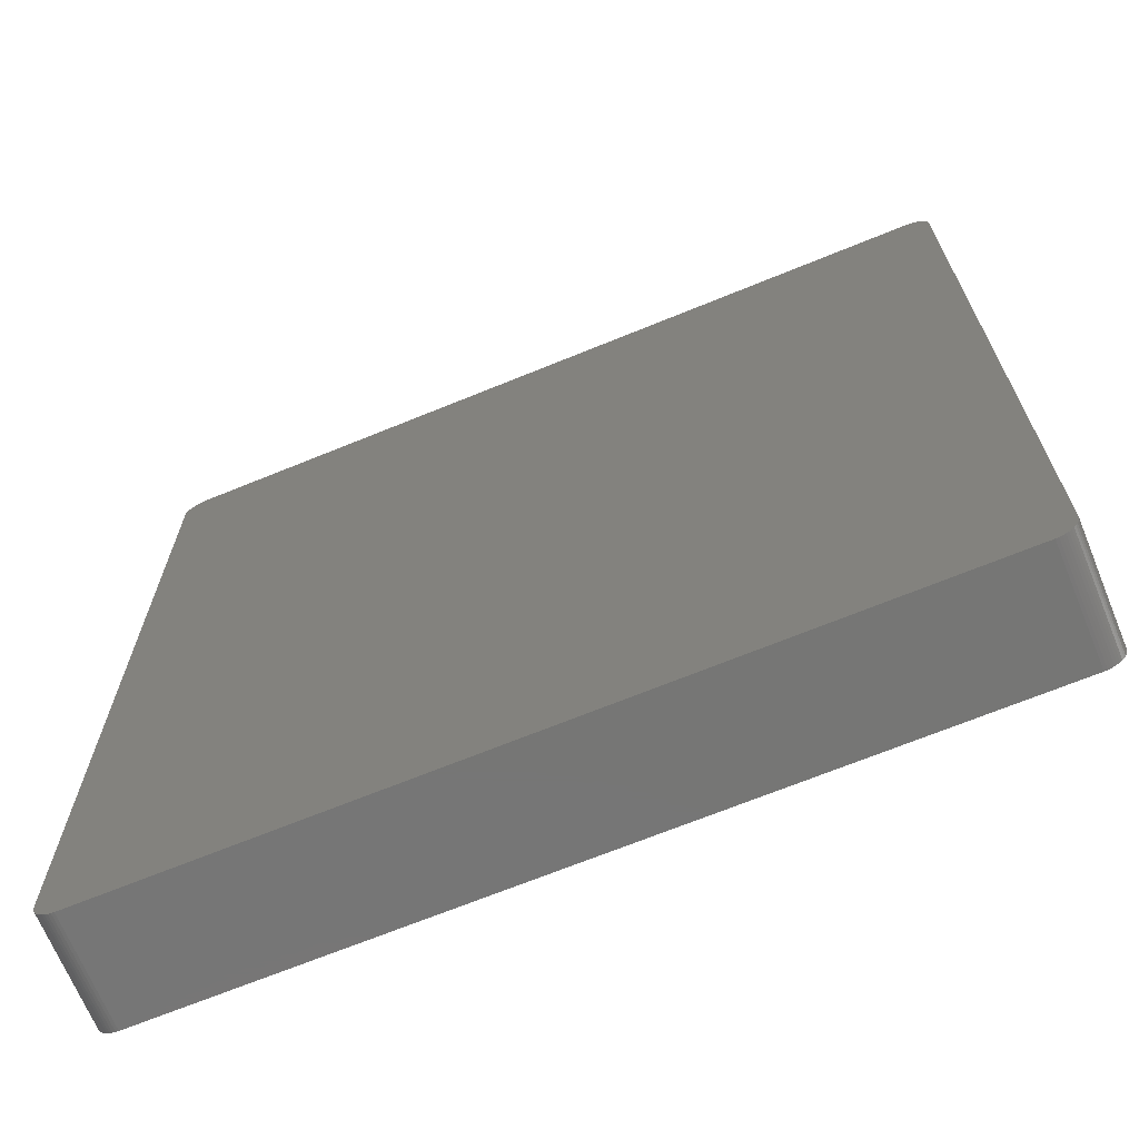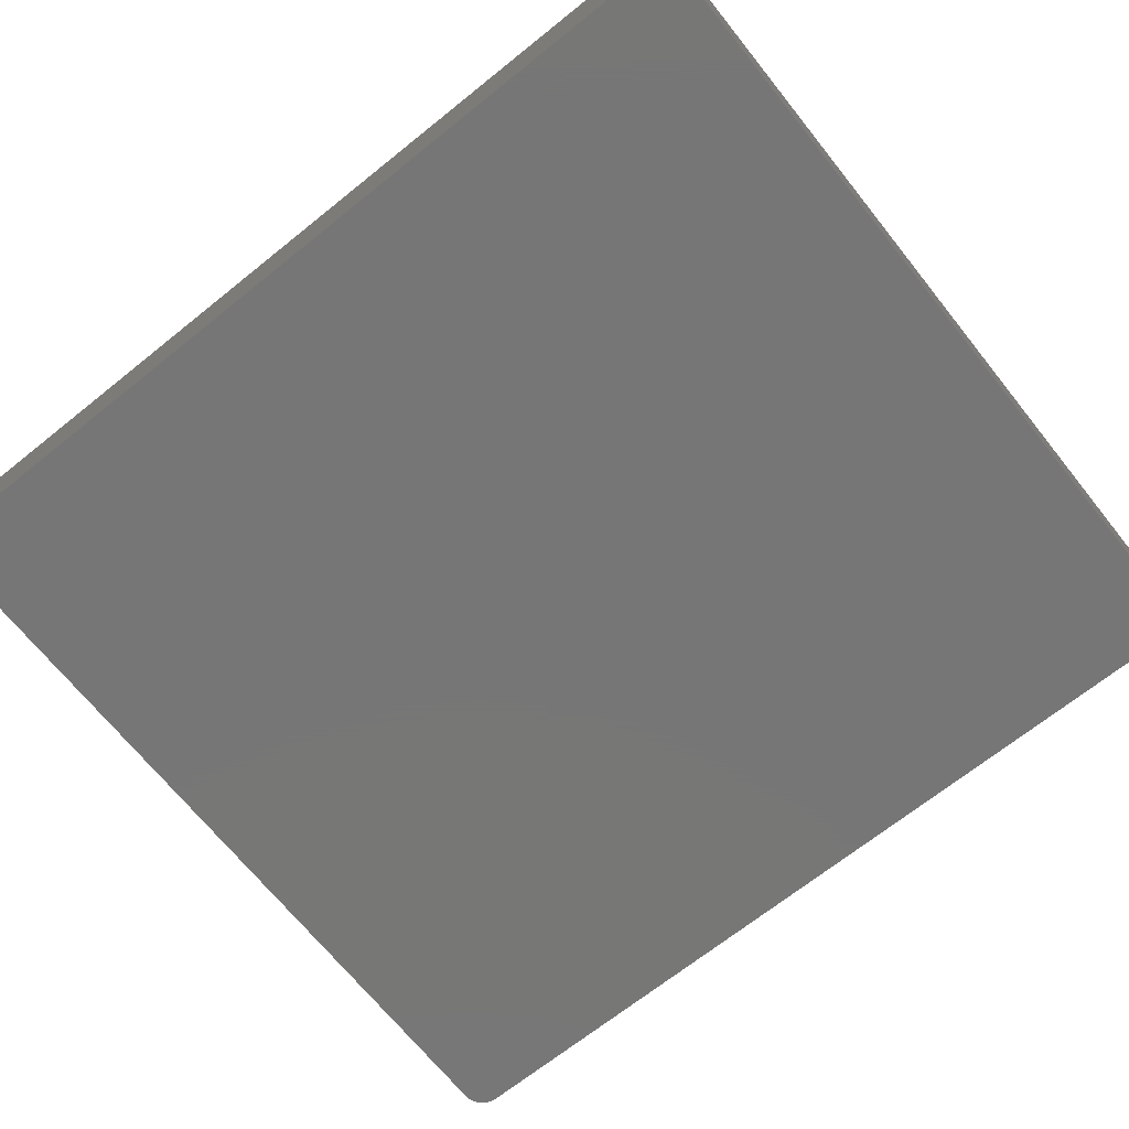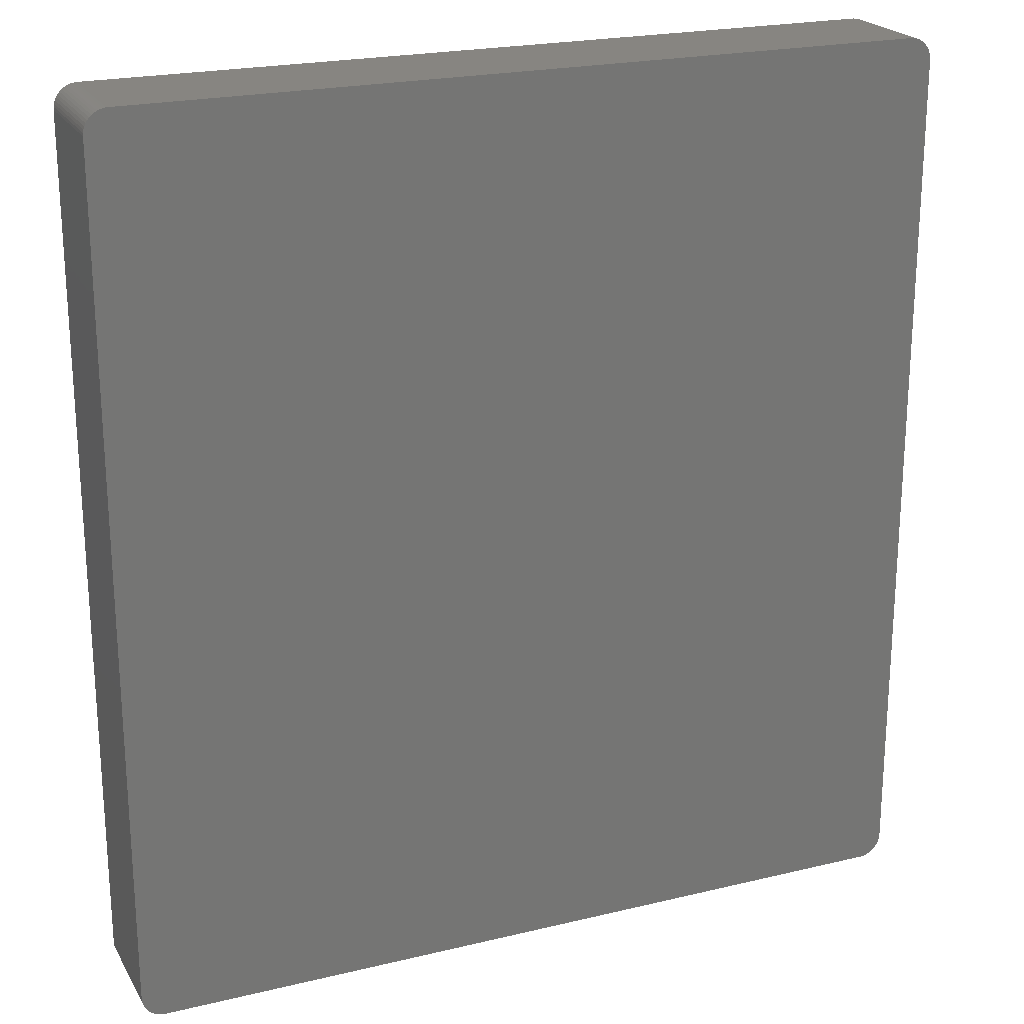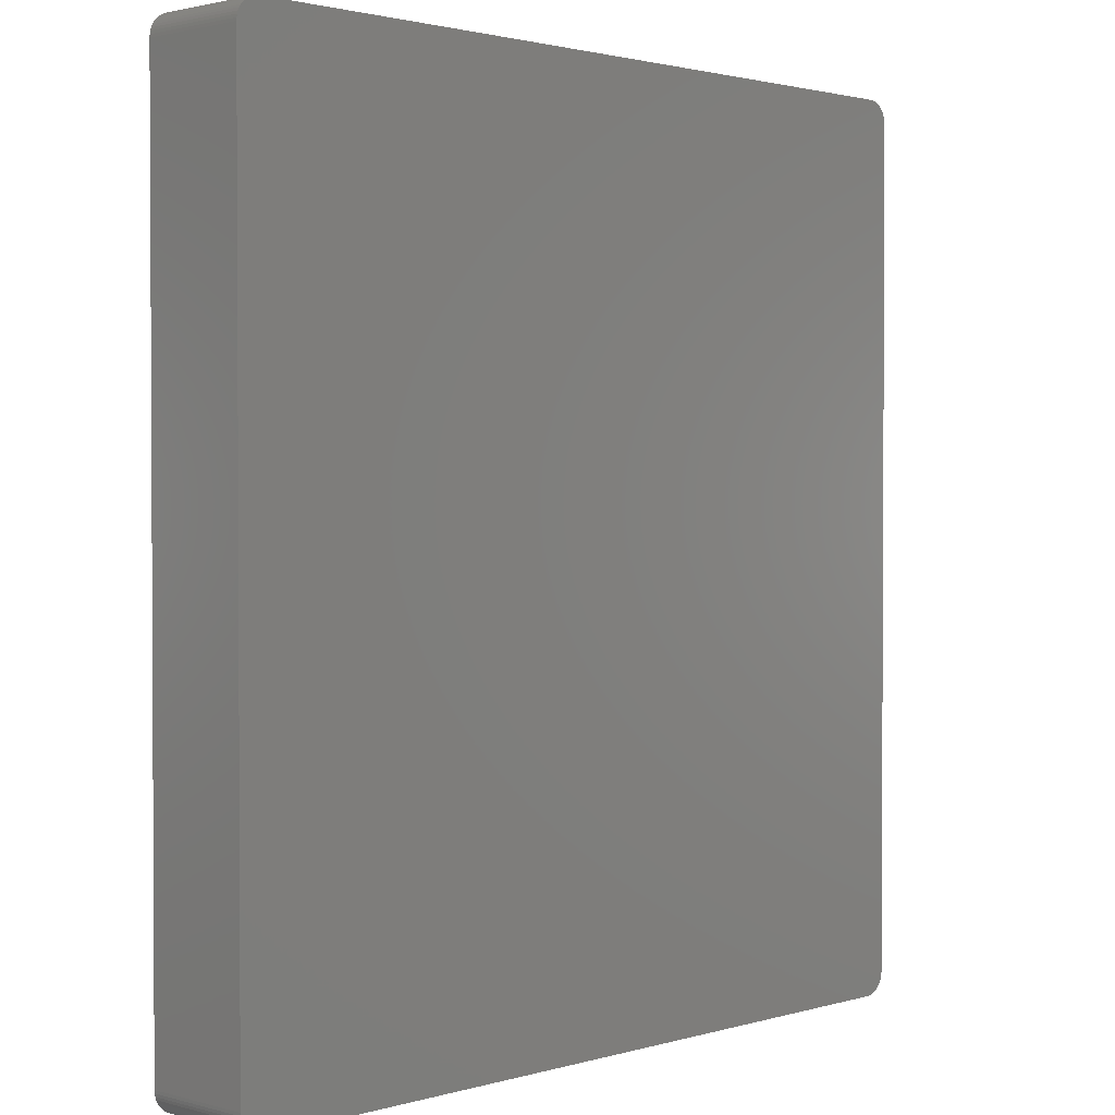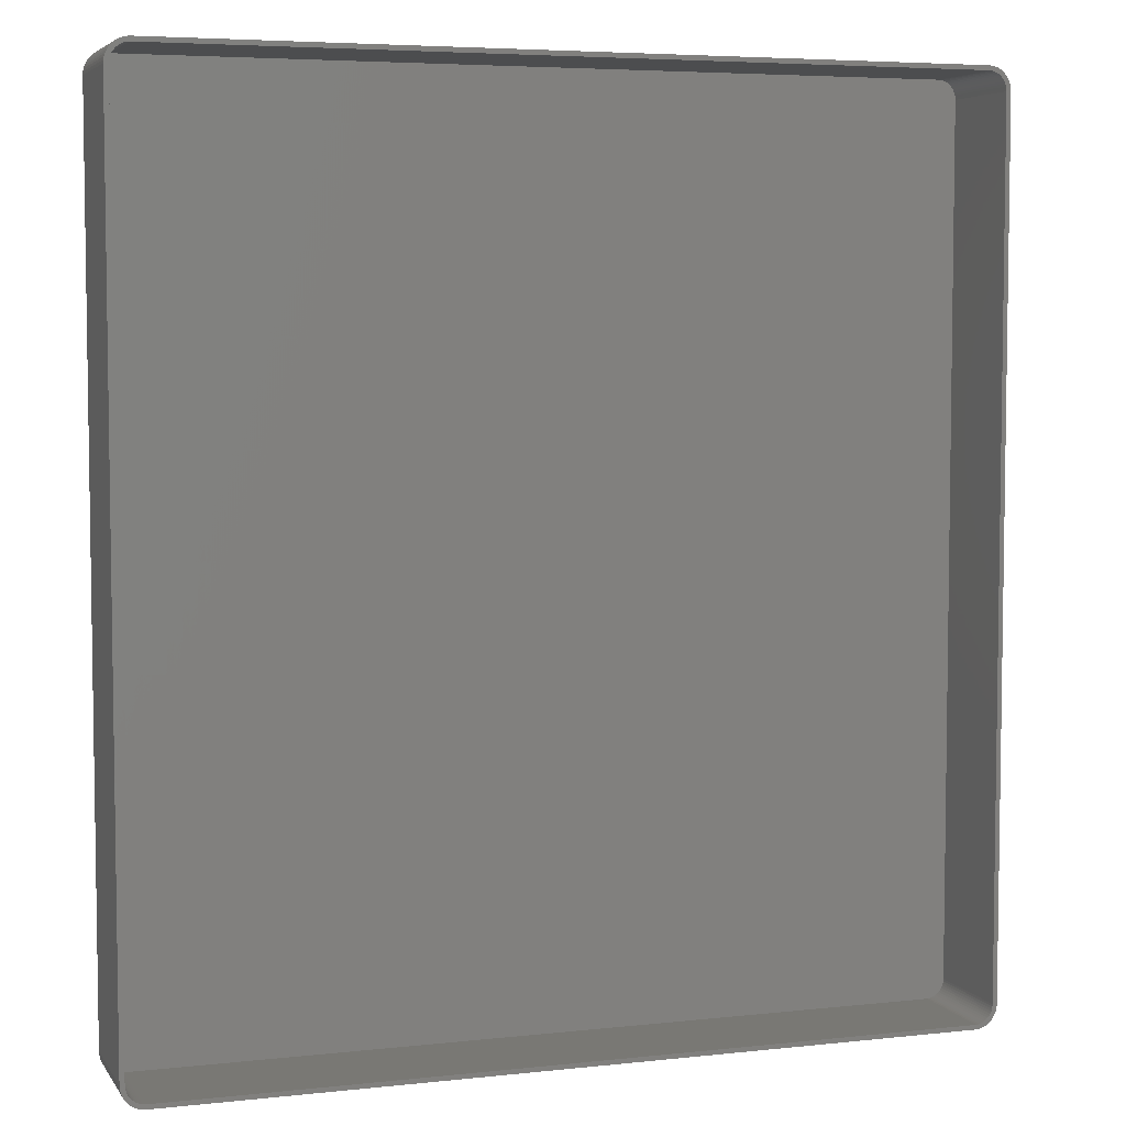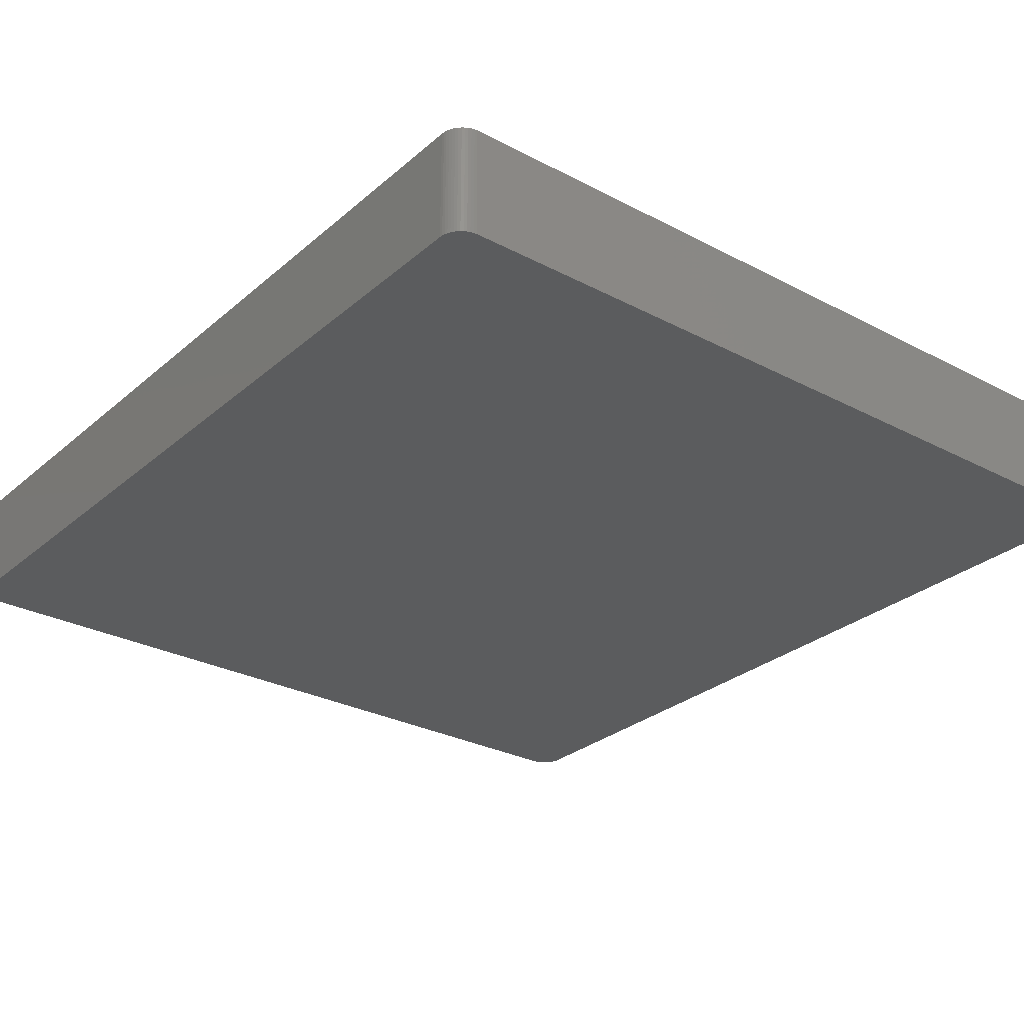
<metadata>
{"format":"stl","ext":"stl","renderer":"f3d","projection":"perspective","resolution":1024,"background":"white","views":[{"elev":-68.5,"azim":-157.7,"up":"+Y"},{"elev":-69.1,"azim":-51.3,"up":"+Z"},{"elev":22.0,"azim":157.2,"up":"+Y"},{"elev":1.7,"azim":134.1,"up":"+Y"},{"elev":5.3,"azim":-18.8,"up":"+Y"},{"elev":-28.5,"azim":-38.3,"up":"+Z"}]}
</metadata>
<code>
# stl→obj: 208 verts, 412 faces
v -90 92.5 0
v -89.96 93.13 24
v -89.96 93.13 0
v -90 92.5 24
v -90 -92.5 0
v -90 -92.5 24
v 89.96 -93.13 24
v 90 -92.5 0
v 90 -92.5 24
v 89.96 -93.13 0
v 90 92.5 0
v 90 92.5 24
v 89 92.5 24
v 89.96 93.13 24
v 88.97 93 24
v 89.84 93.74 24
v 89 -92.5 24
v 88.87 93.49 24
v 89.65 94.34 24
v 88.72 93.97 24
v 89.38 94.91 24
v 88.97 -93 24
v 88.51 94.43 24
v 89.05 95.44 24
v 89.84 -93.74 24
v 88.87 -93.49 24
v 88.24 94.85 24
v 88.64 95.92 24
v 87.92 95.24 24
v 88.19 96.35 24
v 87.55 95.58 24
v 87.68 96.72 24
v 87.14 95.88 24
v 87.13 97.02 24
v 86.7 96.12 24
v 86.55 97.26 24
v 86.24 96.3 24
v 85.94 97.41 24
v 85.75 96.43 24
v 85.31 97.49 24
v 85.25 96.49 24
v -85.25 96.49 24
v -85.31 97.49 24
v -85.75 96.43 24
v -85.94 97.41 24
v -86.24 96.3 24
v -86.55 97.26 24
v -86.7 96.12 24
v -87.13 97.02 24
v -87.14 95.88 24
v -87.68 96.72 24
v -87.55 95.58 24
v -88.19 96.35 24
v -87.92 95.24 24
v -88.64 95.92 24
v -88.24 94.85 24
v -89.05 95.44 24
v -88.51 94.43 24
v -89.38 94.91 24
v -88.72 93.97 24
v -89.84 93.74 24
v -88.87 93.49 24
v -89.65 94.34 24
v 89.65 -94.34 24
v 88.72 -93.97 24
v 89.38 -94.91 24
v 88.51 -94.43 24
v 89.05 -95.44 24
v 88.24 -94.85 24
v 88.64 -95.92 24
v 87.92 -95.24 24
v 88.19 -96.35 24
v 87.55 -95.58 24
v 87.68 -96.72 24
v 87.14 -95.88 24
v 87.13 -97.02 24
v 86.7 -96.12 24
v 86.55 -97.26 24
v 86.24 -96.3 24
v 85.94 -97.41 24
v 85.75 -96.43 24
v 85.31 -97.49 24
v 85.25 -96.49 24
v -85.25 -96.49 24
v -85.31 -97.49 24
v -85.75 -96.43 24
v -85.94 -97.41 24
v -86.24 -96.3 24
v -86.55 -97.26 24
v -86.7 -96.12 24
v -87.13 -97.02 24
v -87.14 -95.88 24
v -87.68 -96.72 24
v -87.55 -95.58 24
v -88.19 -96.35 24
v -87.92 -95.24 24
v -88.64 -95.92 24
v -88.24 -94.85 24
v -89.05 -95.44 24
v -88.51 -94.43 24
v -89.38 -94.91 24
v -88.72 -93.97 24
v -89.65 -94.34 24
v -88.87 -93.49 24
v -89.84 -93.74 24
v -88.97 -93 24
v -89.96 -93.13 24
v -89 -92.5 24
v -89 92.5 24
v -88.97 93 24
v 85.31 97.49 0
v -85.31 97.49 0
v 85.31 -97.49 0
v 89.84 -93.74 0
v 89.65 -94.34 0
v 89.38 -94.91 0
v 89.96 93.13 0
v 89.84 93.74 0
v 89.05 -95.44 0
v 89.65 94.34 0
v 88.64 -95.92 0
v 89.38 94.91 0
v 88.19 -96.35 0
v 89.05 95.44 0
v 87.68 -96.72 0
v 88.64 95.92 0
v 87.13 -97.02 0
v 88.19 96.35 0
v 86.55 -97.26 0
v 87.68 96.72 0
v 85.94 -97.41 0
v 87.13 97.02 0
v 86.55 97.26 0
v 85.94 97.41 0
v -85.31 -97.49 0
v -85.94 -97.41 0
v -86.55 -97.26 0
v -87.13 -97.02 0
v -85.94 97.41 0
v -87.68 -96.72 0
v -86.55 97.26 0
v -88.19 -96.35 0
v -87.13 97.02 0
v -88.64 -95.92 0
v -87.68 96.72 0
v -89.05 -95.44 0
v -88.19 96.35 0
v -89.38 -94.91 0
v -88.64 95.92 0
v -89.65 -94.34 0
v -89.05 95.44 0
v -89.84 -93.74 0
v -89.38 94.91 0
v -89.96 -93.13 0
v -89.65 94.34 0
v -89.84 93.74 0
v -85.75 96.43 2
v -85.25 96.49 2
v 85.25 96.49 2
v -87.55 -95.58 2
v -87.92 -95.24 2
v 85.25 -96.49 2
v -85.25 -96.49 2
v -89 -92.5 2
v -88.97 -93 2
v 89 -92.5 2
v 89 92.5 2
v 88.24 94.85 2
v 87.92 95.24 2
v -86.24 -96.3 2
v -86.7 -96.12 2
v -85.75 -96.43 2
v -89 92.5 2
v 88.72 -93.97 2
v 88.87 -93.49 2
v -87.14 -95.88 2
v -88.24 -94.85 2
v -87.92 95.24 2
v -87.55 95.58 2
v -87.14 95.88 2
v -86.7 96.12 2
v 87.14 -95.88 2
v 86.7 -96.12 2
v 86.7 96.12 2
v 87.14 95.88 2
v 86.24 96.3 2
v 88.87 93.49 2
v 88.72 93.97 2
v 87.92 -95.24 2
v 88.24 -94.85 2
v 88.51 -94.43 2
v -88.87 -93.49 2
v -88.72 -93.97 2
v -88.51 -94.43 2
v -88.51 94.43 2
v -88.72 93.97 2
v -88.87 93.49 2
v -88.24 94.85 2
v -86.24 96.3 2
v 86.24 -96.3 2
v 87.55 95.58 2
v 85.75 96.43 2
v 88.97 93 2
v 88.97 -93 2
v 87.55 -95.58 2
v 88.51 94.43 2
v 85.75 -96.43 2
v -88.97 93 2
f 1 2 3
f 2 1 4
f 5 4 1
f 4 5 6
f 7 8 9
f 8 7 10
f 9 11 12
f 11 9 8
f 13 12 14
f 12 13 9
f 15 14 16
f 17 9 13
f 18 16 19
f 9 17 7
f 20 19 21
f 22 7 17
f 23 21 24
f 7 22 25
f 26 25 22
f 14 15 13
f 16 18 15
f 19 20 18
f 27 24 28
f 21 23 20
f 24 27 23
f 29 28 30
f 28 29 27
f 31 30 32
f 30 31 29
f 32 33 31
f 34 33 32
f 34 35 33
f 36 35 34
f 36 37 35
f 38 37 36
f 38 39 37
f 40 39 38
f 40 41 39
f 40 42 41
f 43 42 40
f 43 44 42
f 45 44 43
f 45 46 44
f 47 46 45
f 47 48 46
f 49 48 47
f 49 50 48
f 51 50 49
f 50 51 52
f 53 52 51
f 52 53 54
f 55 54 53
f 54 55 56
f 57 56 55
f 56 57 58
f 59 58 57
f 58 59 60
f 61 62 63
f 60 63 62
f 63 60 59
f 25 26 64
f 65 64 26
f 64 65 66
f 67 66 65
f 66 67 68
f 69 68 67
f 68 69 70
f 71 70 69
f 70 71 72
f 73 72 71
f 72 73 74
f 75 74 73
f 75 76 74
f 77 76 75
f 77 78 76
f 79 78 77
f 79 80 78
f 81 80 79
f 81 82 80
f 83 82 81
f 84 82 83
f 84 85 82
f 86 85 84
f 86 87 85
f 88 87 86
f 88 89 87
f 90 89 88
f 90 91 89
f 92 91 90
f 93 92 94
f 92 93 91
f 95 94 96
f 94 95 93
f 97 96 98
f 99 98 100
f 96 97 95
f 101 100 102
f 103 102 104
f 105 104 106
f 98 99 97
f 107 106 108
f 109 4 108
f 62 61 110
f 6 108 4
f 2 110 61
f 107 108 6
f 110 2 109
f 100 101 99
f 109 2 4
f 102 103 101
f 104 105 103
f 106 107 105
f 111 43 40
f 43 111 112
f 113 8 10
f 8 5 11
f 113 10 114
f 8 113 5
f 113 114 115
f 1 11 5
f 113 115 116
f 117 111 118
f 113 116 119
f 118 111 120
f 113 119 121
f 120 111 122
f 113 121 123
f 122 111 124
f 113 123 125
f 124 111 126
f 113 125 127
f 126 111 128
f 113 127 129
f 128 111 130
f 113 129 131
f 130 111 132
f 132 111 133
f 133 111 134
f 5 113 135
f 111 11 1
f 5 135 136
f 11 111 117
f 5 136 137
f 111 1 112
f 5 137 138
f 112 1 139
f 5 138 140
f 139 1 141
f 5 140 142
f 141 1 143
f 5 142 144
f 143 1 145
f 5 144 146
f 145 1 147
f 5 146 148
f 147 1 149
f 5 148 150
f 149 1 151
f 5 150 152
f 151 1 153
f 5 152 154
f 153 1 155
f 155 1 156
f 156 1 3
f 135 82 85
f 82 135 113
f 24 126 28
f 126 24 124
f 134 40 38
f 40 134 111
f 147 55 53
f 55 147 149
f 3 61 156
f 61 3 2
f 148 103 150
f 103 148 101
f 144 99 146
f 99 144 97
f 150 105 152
f 105 150 103
f 154 6 5
f 6 154 107
f 70 119 68
f 119 70 121
f 64 114 25
f 114 64 115
f 138 89 91
f 89 138 137
f 144 95 97
f 95 144 142
f 16 120 19
f 120 16 118
f 132 36 34
f 36 132 133
f 130 34 32
f 34 130 132
f 126 30 28
f 30 126 128
f 141 49 47
f 49 141 143
f 155 59 153
f 59 155 63
f 151 55 149
f 55 151 57
f 156 63 155
f 63 156 61
f 146 101 148
f 101 146 99
f 152 107 154
f 107 152 105
f 113 80 82
f 80 113 131
f 129 76 78
f 76 129 127
f 123 70 72
f 70 123 121
f 127 74 76
f 74 127 125
f 68 116 66
f 116 68 119
f 25 10 7
f 10 25 114
f 137 87 89
f 87 137 136
f 142 93 95
f 93 142 140
f 14 118 16
f 118 14 117
f 12 117 14
f 117 12 11
f 21 124 24
f 124 21 122
f 19 122 21
f 122 19 120
f 133 38 36
f 38 133 134
f 128 32 30
f 32 128 130
f 145 53 51
f 53 145 147
f 143 51 49
f 51 143 145
f 139 47 45
f 47 139 141
f 112 45 43
f 45 112 139
f 153 57 151
f 57 153 59
f 131 78 80
f 78 131 129
f 125 72 74
f 72 125 123
f 66 115 64
f 115 66 116
f 136 85 87
f 85 136 135
f 140 91 93
f 91 140 138
f 157 42 44
f 42 157 158
f 158 41 42
f 41 158 159
f 160 96 94
f 96 160 161
f 162 84 83
f 84 162 163
f 106 164 108
f 164 106 165
f 166 13 167
f 13 166 17
f 168 29 169
f 29 168 27
f 170 90 88
f 90 170 171
f 163 86 84
f 86 163 172
f 108 173 109
f 173 108 164
f 174 26 175
f 26 174 65
f 171 92 90
f 92 171 176
f 172 88 86
f 88 172 170
f 96 177 98
f 177 96 161
f 178 52 54
f 52 178 179
f 180 48 50
f 48 180 181
f 182 77 75
f 77 182 183
f 184 33 35
f 33 184 185
f 186 35 37
f 35 186 184
f 187 20 188
f 20 187 18
f 189 69 190
f 69 189 71
f 191 65 174
f 65 191 67
f 176 94 92
f 94 176 160
f 102 192 104
f 192 102 193
f 100 193 102
f 193 100 194
f 60 195 58
f 195 60 196
f 62 196 60
f 196 62 197
f 56 178 54
f 178 56 198
f 199 44 46
f 44 199 157
f 183 79 77
f 79 183 200
f 185 31 33
f 31 185 201
f 201 29 31
f 29 201 169
f 159 39 41
f 39 159 202
f 202 37 39
f 37 202 186
f 203 18 187
f 18 203 15
f 167 15 203
f 15 167 13
f 175 22 204
f 22 175 26
f 190 67 191
f 67 190 69
f 205 75 73
f 75 205 182
f 159 167 203
f 167 173 166
f 159 203 187
f 167 159 173
f 159 187 188
f 164 166 173
f 159 188 206
f 204 162 175
f 159 206 168
f 175 162 174
f 159 168 169
f 174 162 191
f 159 169 201
f 191 162 190
f 159 201 185
f 190 162 189
f 159 185 184
f 189 162 205
f 159 184 186
f 205 162 182
f 159 186 202
f 182 162 183
f 183 162 200
f 200 162 207
f 173 159 158
f 162 166 164
f 173 158 157
f 166 162 204
f 173 157 199
f 162 164 163
f 173 199 181
f 163 164 172
f 173 181 180
f 172 164 170
f 173 180 179
f 170 164 171
f 173 179 178
f 171 164 176
f 173 178 198
f 176 164 160
f 173 198 195
f 160 164 161
f 173 195 196
f 161 164 177
f 173 196 197
f 177 164 194
f 173 197 208
f 194 164 193
f 193 164 192
f 192 164 165
f 104 165 106
f 165 104 192
f 98 194 100
f 194 98 177
f 58 198 56
f 198 58 195
f 110 197 62
f 197 110 208
f 109 208 110
f 208 109 173
f 179 50 52
f 50 179 180
f 181 46 48
f 46 181 199
f 206 27 168
f 27 206 23
f 188 23 206
f 23 188 20
f 204 17 166
f 17 204 22
f 189 73 71
f 73 189 205
f 200 81 79
f 81 200 207
f 207 83 81
f 83 207 162

</code>
